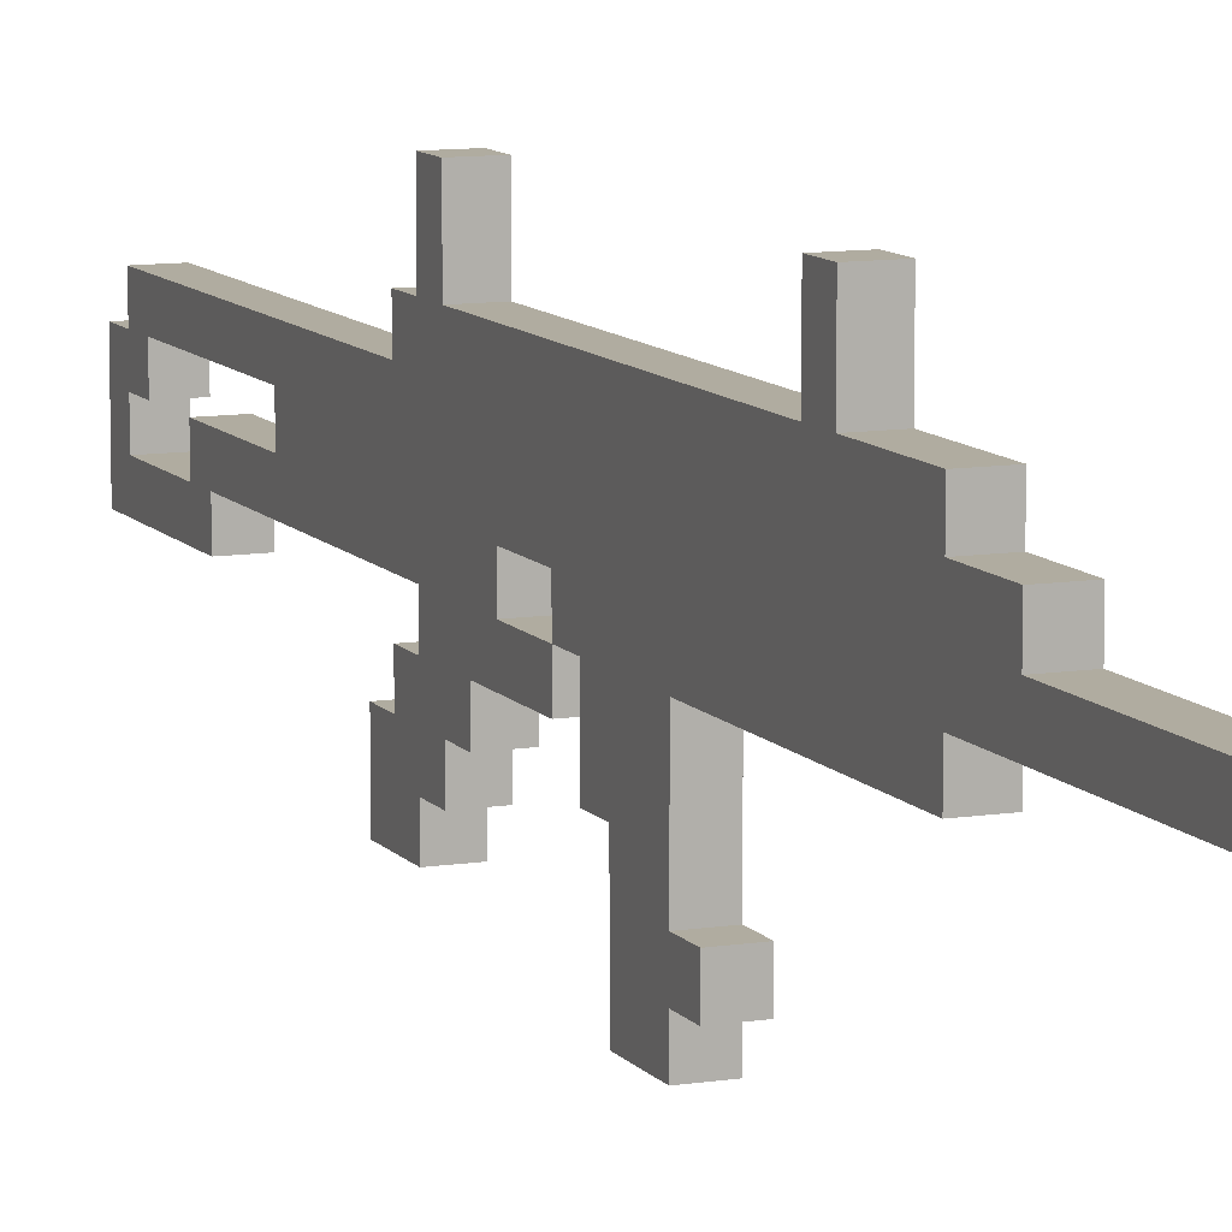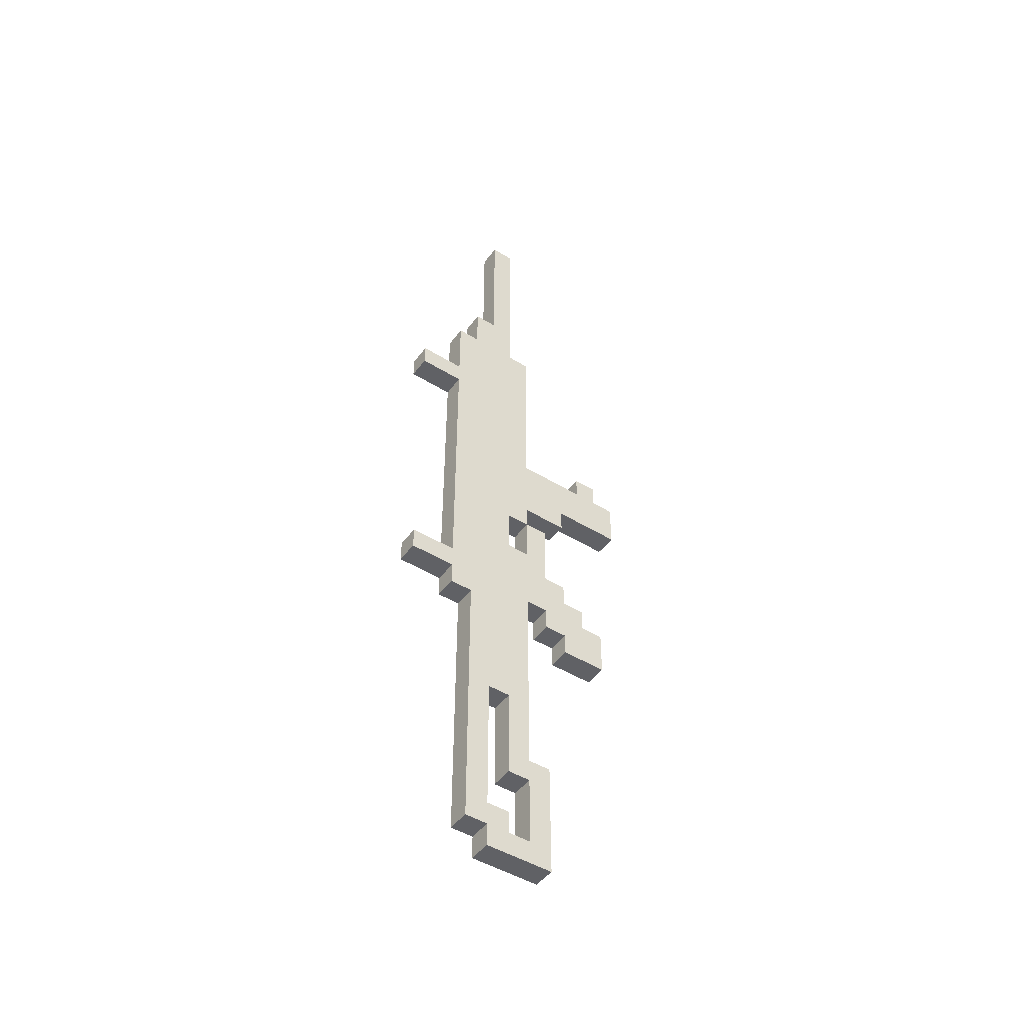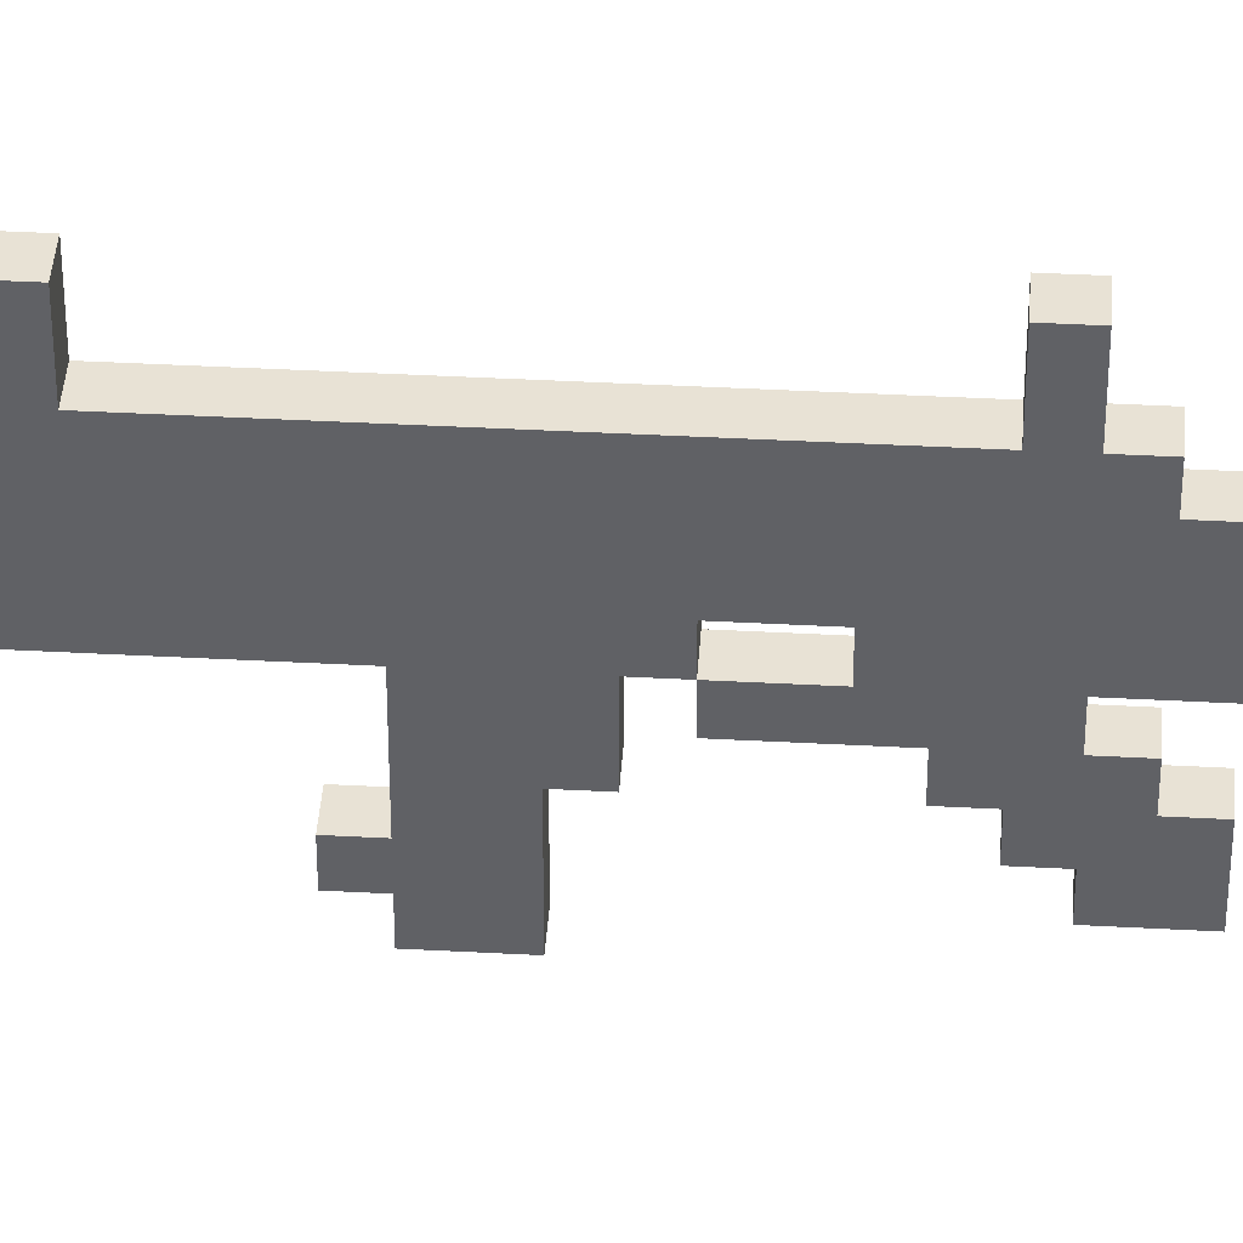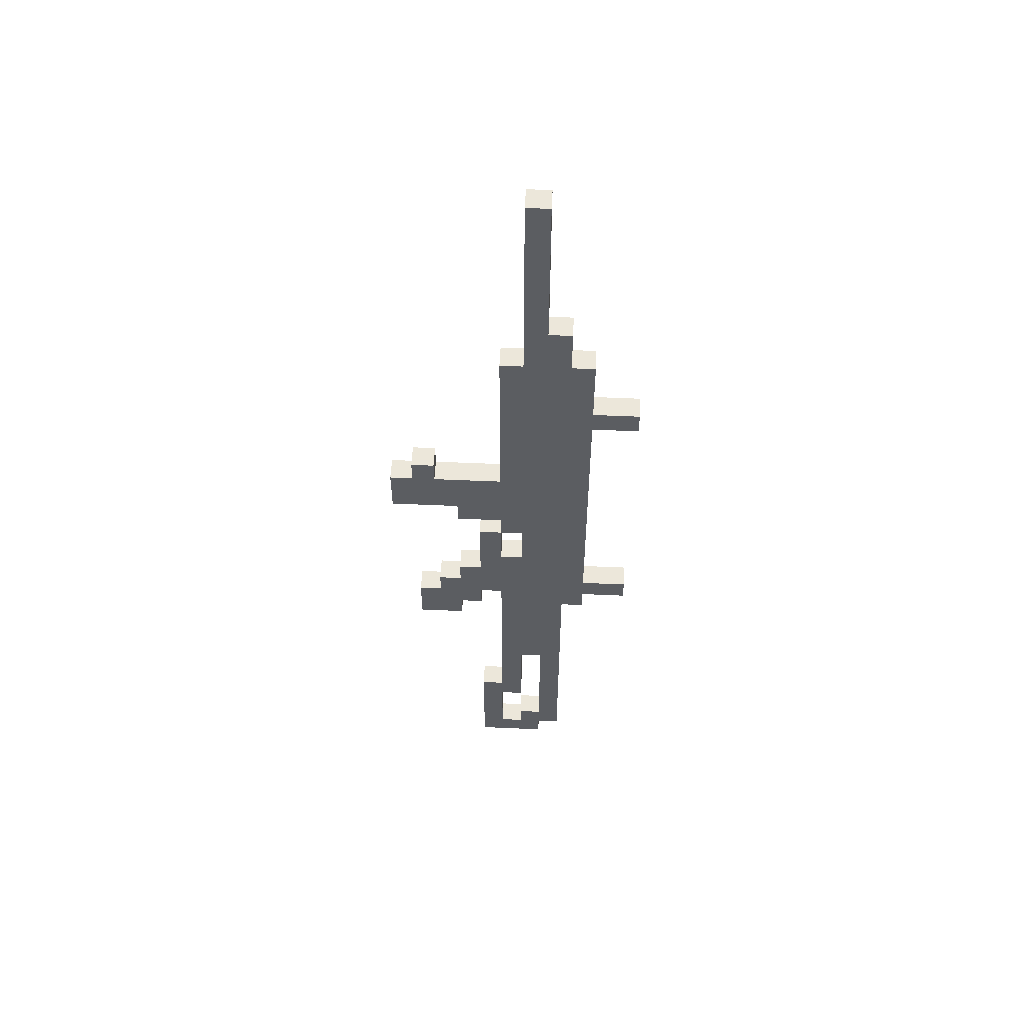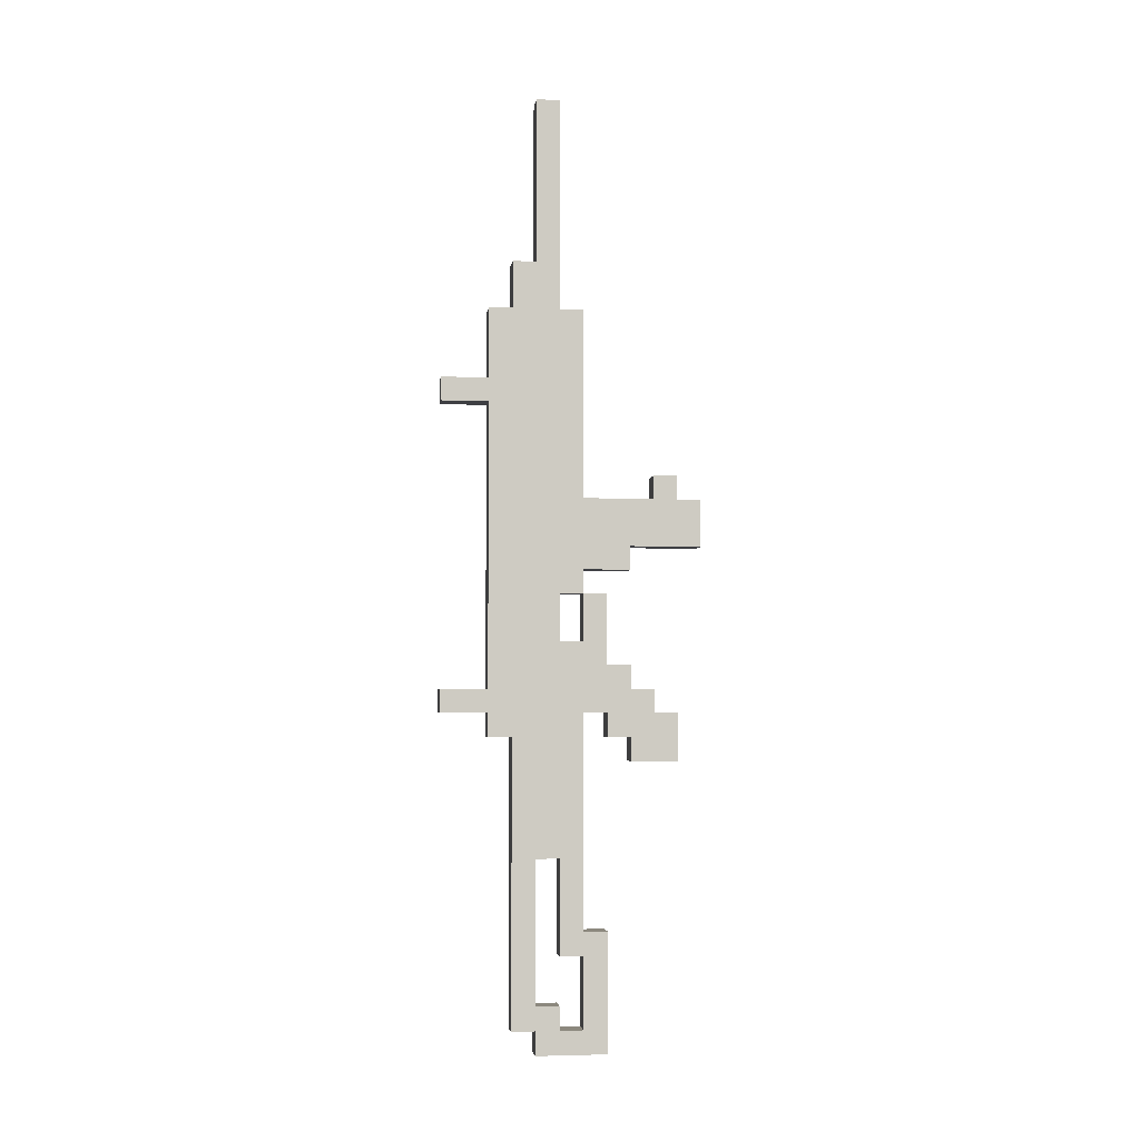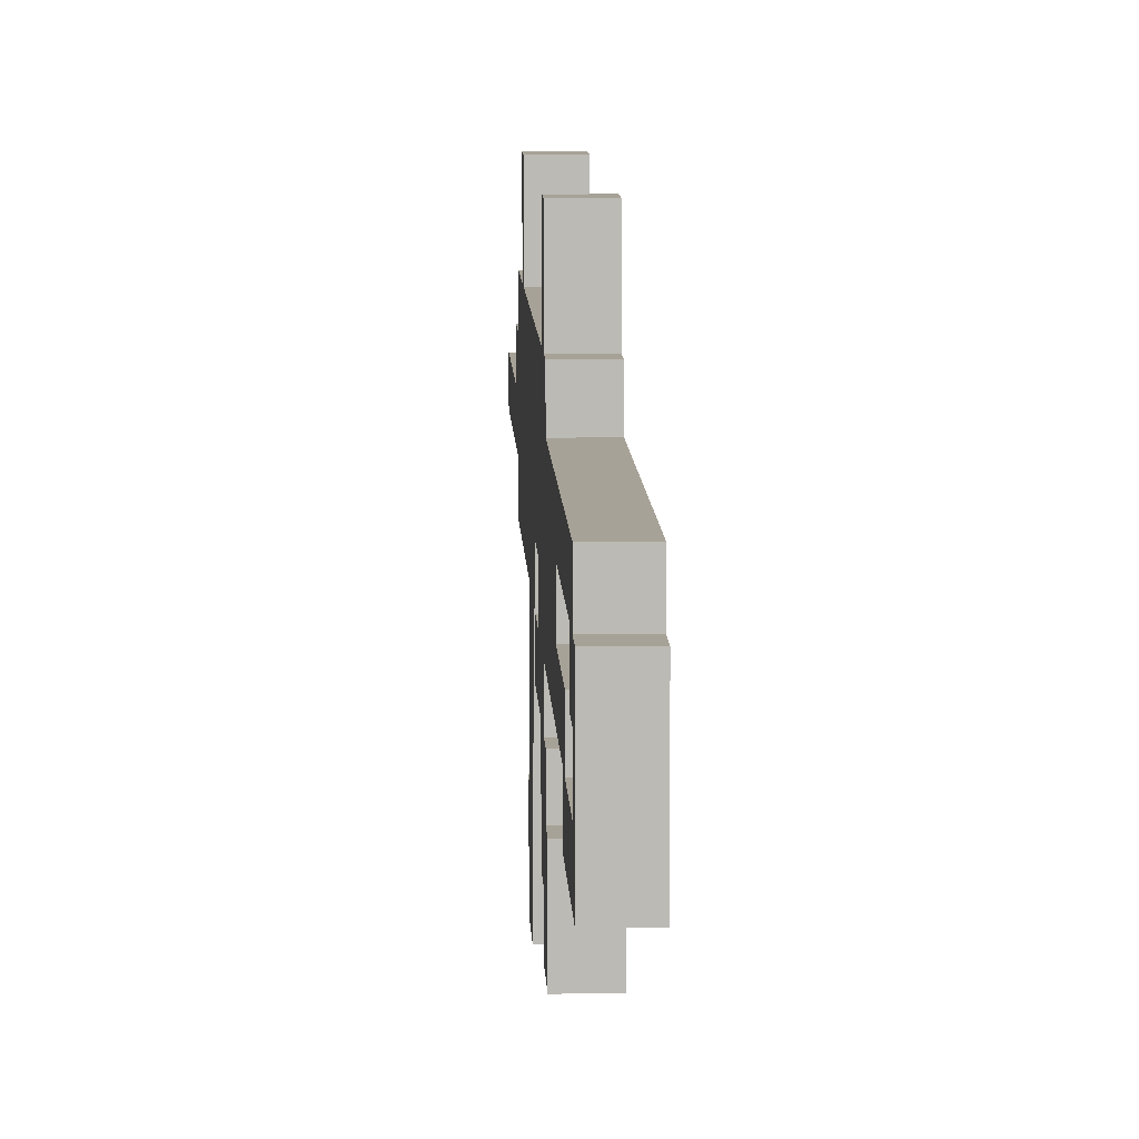
<metadata>
{"format":"obj","ext":"obj","renderer":"f3d","projection":"perspective","resolution":1024,"background":"white","views":[{"elev":10.0,"azim":-22.2,"up":"+Y"},{"elev":-47.6,"azim":-124.7,"up":"+Z"},{"elev":40.6,"azim":93.8,"up":"+Y"},{"elev":54.1,"azim":92.7,"up":"+Z"},{"elev":-4.3,"azim":-98.1,"up":"+Z"},{"elev":6.6,"azim":178.4,"up":"+Y"}]}
</metadata>
<code>
v 0 19 1
v 0 19 -1
v 0 20 2
v 0 20 1
v 0 20 -8
v 0 20 -10
v 0 21 2
v 0 21 1
v 0 21 -7
v 0 21 -8
v 0 22 -1
v 0 22 -2
v 0 22 -6
v 0 22 -7
v 0 22 -9
v 0 22 -10
v 0 23 -3
v 0 23 -6
v 0 23 -8
v 0 23 -9
v 0 23 -17
v 0 23 -22
v 0 24 9
v 0 24 1
v 0 24 -2
v 0 24 -3
v 0 24 -5
v 0 24 -8
v 0 24 -17
v 0 24 -18
v 0 24 -21
v 0 25 18
v 0 25 9
v 0 25 2
v 0 25 -0
v 0 25 -3
v 0 25 -5
v 0 25 -7
v 0 25 -9
v 0 25 -14
v 0 25 -18
v 0 25 -20
v 0 25 -21
v 0 26 18
v 0 26 11
v 0 26 5
v 0 26 3
v 0 26 2
v 0 26 -0
v 0 26 -3
v 0 26 -5
v 0 26 -7
v 0 26 -14
v 0 26 -20
v 0 26 -21
v 0 26 -22
v 0 27 11
v 0 27 9
v 0 27 5
v 0 27 3
v 0 27 -3
v 0 27 -5
v 0 27 -9
v 0 27 -21
v 0 28 9
v 0 28 6
v 0 28 5
v 0 28 -7
v 0 28 -8
v 0 28 -9
v 0 30 6
v 0 30 5
v 0 30 -7
v 0 30 -8
v 1 19 1
v 1 19 -1
v 1 20 2
v 1 20 1
v 1 20 -8
v 1 20 -10
v 1 21 2
v 1 21 1
v 1 21 -7
v 1 21 -8
v 1 22 -1
v 1 22 -2
v 1 22 -6
v 1 22 -7
v 1 22 -9
v 1 22 -10
v 1 23 -3
v 1 23 -6
v 1 23 -8
v 1 23 -9
v 1 23 -17
v 1 23 -22
v 1 24 9
v 1 24 1
v 1 24 -2
v 1 24 -3
v 1 24 -5
v 1 24 -8
v 1 24 -17
v 1 24 -18
v 1 24 -21
v 1 25 18
v 1 25 9
v 1 25 2
v 1 25 -0
v 1 25 -3
v 1 25 -5
v 1 25 -7
v 1 25 -9
v 1 25 -14
v 1 25 -18
v 1 25 -20
v 1 25 -21
v 1 26 18
v 1 26 11
v 1 26 5
v 1 26 3
v 1 26 2
v 1 26 -0
v 1 26 -3
v 1 26 -5
v 1 26 -7
v 1 26 -14
v 1 26 -20
v 1 26 -21
v 1 26 -22
v 1 27 11
v 1 27 9
v 1 27 5
v 1 27 3
v 1 27 -3
v 1 27 -5
v 1 27 -9
v 1 27 -21
v 1 28 9
v 1 28 6
v 1 28 5
v 1 28 -7
v 1 28 -8
v 1 28 -9
v 1 30 6
v 1 30 5
v 1 30 -7
v 1 30 -8
v 0 25 18
v 0 26 18
v 1 25 18
v 1 26 18
v 0 26 11
v 0 27 11
v 1 26 11
v 1 27 11
v 0 24 9
v 0 25 9
v 0 27 9
v 0 28 9
v 1 24 9
v 1 25 9
v 1 27 9
v 1 28 9
v 0 28 6
v 0 30 6
v 1 28 6
v 1 30 6
v 0 20 2
v 0 21 2
v 1 20 2
v 1 21 2
v 0 19 1
v 0 20 1
v 0 21 1
v 0 24 1
v 1 19 1
v 1 20 1
v 1 21 1
v 1 24 1
v 0 23 -3
v 0 24 -3
v 1 23 -3
v 1 24 -3
v 0 24 -5
v 0 25 -5
v 1 24 -5
v 1 25 -5
v 0 22 -6
v 0 23 -6
v 1 22 -6
v 1 23 -6
v 0 21 -7
v 0 22 -7
v 0 28 -7
v 0 30 -7
v 1 21 -7
v 1 22 -7
v 1 28 -7
v 1 30 -7
v 0 20 -8
v 0 21 -8
v 1 20 -8
v 1 21 -8
v 0 23 -17
v 0 24 -17
v 1 23 -17
v 1 24 -17
v 0 25 -20
v 0 26 -20
v 1 25 -20
v 1 26 -20
v 0 24 -21
v 0 25 -21
v 1 24 -21
v 1 25 -21
v 0 28 5
v 0 30 5
v 1 28 5
v 1 30 5
v 0 19 -1
v 0 22 -1
v 1 19 -1
v 1 22 -1
v 0 22 -2
v 0 24 -2
v 1 22 -2
v 1 24 -2
v 0 24 -3
v 0 25 -3
v 1 24 -3
v 1 25 -3
v 0 23 -8
v 0 24 -8
v 0 28 -8
v 0 30 -8
v 1 23 -8
v 1 24 -8
v 1 28 -8
v 1 30 -8
v 0 22 -9
v 0 23 -9
v 0 27 -9
v 0 28 -9
v 1 22 -9
v 1 23 -9
v 1 27 -9
v 1 28 -9
v 0 20 -10
v 0 22 -10
v 1 20 -10
v 1 22 -10
v 0 25 -14
v 0 26 -14
v 1 25 -14
v 1 26 -14
v 0 24 -18
v 0 25 -18
v 1 24 -18
v 1 25 -18
v 0 26 -21
v 0 27 -21
v 1 26 -21
v 1 27 -21
v 0 23 -22
v 0 26 -22
v 1 23 -22
v 1 26 -22
v 0 19 1
v 1 19 1
v 0 19 -1
v 1 19 -1
v 0 20 2
v 1 20 2
v 0 20 1
v 1 20 1
v 0 20 -8
v 1 20 -8
v 0 20 -10
v 1 20 -10
v 0 21 -7
v 1 21 -7
v 0 21 -8
v 1 21 -8
v 0 22 -1
v 1 22 -1
v 0 22 -2
v 1 22 -2
v 0 22 -6
v 1 22 -6
v 0 22 -7
v 1 22 -7
v 0 23 -3
v 1 23 -3
v 0 23 -6
v 1 23 -6
v 0 23 -17
v 1 23 -17
v 0 23 -22
v 1 23 -22
v 0 24 9
v 1 24 9
v 0 24 1
v 1 24 1
v 0 24 -2
v 1 24 -2
v 0 24 -3
v 1 24 -3
v 0 24 -8
v 1 24 -8
v 0 24 -17
v 1 24 -17
v 0 25 18
v 1 25 18
v 0 25 9
v 1 25 9
v 0 25 -3
v 1 25 -3
v 0 25 -5
v 1 25 -5
v 0 25 -20
v 1 25 -20
v 0 25 -21
v 1 25 -21
v 0 26 -14
v 1 26 -14
v 0 26 -20
v 1 26 -20
v 0 21 2
v 1 21 2
v 0 21 1
v 1 21 1
v 0 22 -9
v 1 22 -9
v 0 22 -10
v 1 22 -10
v 0 23 -8
v 1 23 -8
v 0 23 -9
v 1 23 -9
v 0 24 -3
v 1 24 -3
v 0 24 -5
v 1 24 -5
v 0 24 -18
v 1 24 -18
v 0 24 -21
v 1 24 -21
v 0 25 -14
v 1 25 -14
v 0 25 -18
v 1 25 -18
v 0 26 18
v 1 26 18
v 0 26 11
v 1 26 11
v 0 26 -21
v 1 26 -21
v 0 26 -22
v 1 26 -22
v 0 27 11
v 1 27 11
v 0 27 9
v 1 27 9
v 0 27 -9
v 1 27 -9
v 0 27 -21
v 1 27 -21
v 0 28 9
v 1 28 9
v 0 28 6
v 1 28 6
v 0 28 5
v 1 28 5
v 0 28 -7
v 1 28 -7
v 0 28 -8
v 1 28 -8
v 0 28 -9
v 1 28 -9
v 0 30 6
v 1 30 6
v 0 30 5
v 1 30 5
v 0 30 -7
v 1 30 -7
v 0 30 -8
v 1 30 -8
f 4 2 1
f 7 4 3
f 8 2 4
f 8 4 7
f 10 6 5
f 11 2 8
f 14 10 9
f 15 6 10
f 15 10 14
f 16 6 15
f 18 14 13
f 18 15 14
f 19 15 18
f 20 15 19
f 24 12 11
f 24 11 8
f 25 12 24
f 26 19 18
f 26 18 17
f 27 19 26
f 28 19 27
f 29 22 21
f 30 22 29
f 31 22 30
f 33 25 24
f 33 24 23
f 33 26 25
f 34 26 33
f 35 26 34
f 36 26 35
f 37 30 29
f 37 28 27
f 37 29 28
f 38 30 37
f 39 30 38
f 40 30 39
f 41 30 40
f 43 22 31
f 44 34 33
f 44 33 32
f 45 34 44
f 46 34 45
f 47 34 46
f 48 35 34
f 48 34 47
f 49 36 35
f 49 35 48
f 49 37 36
f 49 38 37
f 50 38 49
f 51 38 50
f 52 39 38
f 52 38 51
f 53 40 39
f 54 43 42
f 55 22 43
f 55 43 54
f 56 22 55
f 57 46 45
f 58 46 57
f 59 47 46
f 59 46 58
f 60 48 47
f 60 47 59
f 60 49 48
f 60 50 49
f 61 51 50
f 61 50 60
f 62 52 51
f 62 51 61
f 63 53 39
f 63 52 62
f 63 54 53
f 63 55 54
f 63 39 52
f 64 55 63
f 65 59 58
f 65 63 62
f 65 62 61
f 65 61 60
f 65 60 59
f 66 63 65
f 67 63 66
f 68 63 67
f 69 63 68
f 70 63 69
f 71 67 66
f 72 67 71
f 73 69 68
f 74 69 73
f 75 76 78
f 77 78 81
f 78 76 82
f 81 78 82
f 79 80 84
f 82 76 85
f 83 84 88
f 84 80 89
f 88 84 89
f 89 80 90
f 87 88 92
f 88 89 92
f 92 89 93
f 93 89 94
f 85 86 98
f 82 85 98
f 98 86 99
f 92 93 100
f 91 92 100
f 100 93 101
f 101 93 102
f 95 96 103
f 103 96 104
f 104 96 105
f 98 99 107
f 97 98 107
f 99 100 107
f 107 100 108
f 108 100 109
f 109 100 110
f 103 104 111
f 101 102 111
f 102 103 111
f 111 104 112
f 112 104 113
f 113 104 114
f 114 104 115
f 105 96 117
f 107 108 118
f 106 107 118
f 118 108 119
f 119 108 120
f 120 108 121
f 108 109 122
f 121 108 122
f 109 110 123
f 122 109 123
f 110 111 123
f 111 112 123
f 123 112 124
f 124 112 125
f 112 113 126
f 125 112 126
f 113 114 127
f 116 117 128
f 117 96 129
f 128 117 129
f 129 96 130
f 119 120 131
f 131 120 132
f 120 121 133
f 132 120 133
f 121 122 134
f 133 121 134
f 122 123 134
f 123 124 134
f 124 125 135
f 134 124 135
f 125 126 136
f 135 125 136
f 113 127 137
f 136 126 137
f 127 128 137
f 128 129 137
f 126 113 137
f 137 129 138
f 132 133 139
f 136 137 139
f 135 136 139
f 134 135 139
f 133 134 139
f 139 137 140
f 140 137 141
f 141 137 142
f 142 137 143
f 143 137 144
f 140 141 145
f 145 141 146
f 142 143 147
f 147 143 148
f 151 150 149
f 152 150 151
f 155 154 153
f 156 154 155
f 161 158 157
f 162 158 161
f 163 160 159
f 164 160 163
f 167 166 165
f 168 166 167
f 171 170 169
f 172 170 171
f 177 174 173
f 178 174 177
f 179 176 175
f 180 176 179
f 183 182 181
f 184 182 183
f 187 186 185
f 188 186 187
f 191 190 189
f 192 190 191
f 197 194 193
f 198 194 197
f 199 196 195
f 200 196 199
f 203 202 201
f 204 202 203
f 207 206 205
f 208 206 207
f 211 210 209
f 212 210 211
f 215 214 213
f 216 214 215
f 217 218 219
f 219 218 220
f 221 222 223
f 223 222 224
f 225 226 227
f 227 226 228
f 229 230 231
f 231 230 232
f 233 234 237
f 237 234 238
f 235 236 239
f 239 236 240
f 241 242 245
f 245 242 246
f 243 244 247
f 247 244 248
f 249 250 251
f 251 250 252
f 253 254 255
f 255 254 256
f 257 258 259
f 259 258 260
f 261 262 263
f 263 262 264
f 265 266 267
f 267 266 268
f 271 270 269
f 272 270 271
f 275 274 273
f 276 274 275
f 279 278 277
f 280 278 279
f 283 282 281
f 284 282 283
f 287 286 285
f 288 286 287
f 291 290 289
f 292 290 291
f 295 294 293
f 296 294 295
f 299 298 297
f 300 298 299
f 303 302 301
f 304 302 303
f 307 306 305
f 308 306 307
f 311 310 309
f 312 310 311
f 315 314 313
f 316 314 315
f 319 318 317
f 320 318 319
f 323 322 321
f 324 322 323
f 327 326 325
f 328 326 327
f 329 330 331
f 331 330 332
f 333 334 335
f 335 334 336
f 337 338 339
f 339 338 340
f 341 342 343
f 343 342 344
f 345 346 347
f 347 346 348
f 349 350 351
f 351 350 352
f 353 354 355
f 355 354 356
f 357 358 359
f 359 358 360
f 361 362 363
f 363 362 364
f 365 366 367
f 367 366 368
f 369 370 371
f 371 370 372
f 373 374 375
f 375 374 376
f 377 378 379
f 379 378 380
f 381 382 383
f 383 382 384
f 385 386 387
f 387 386 388

</code>
